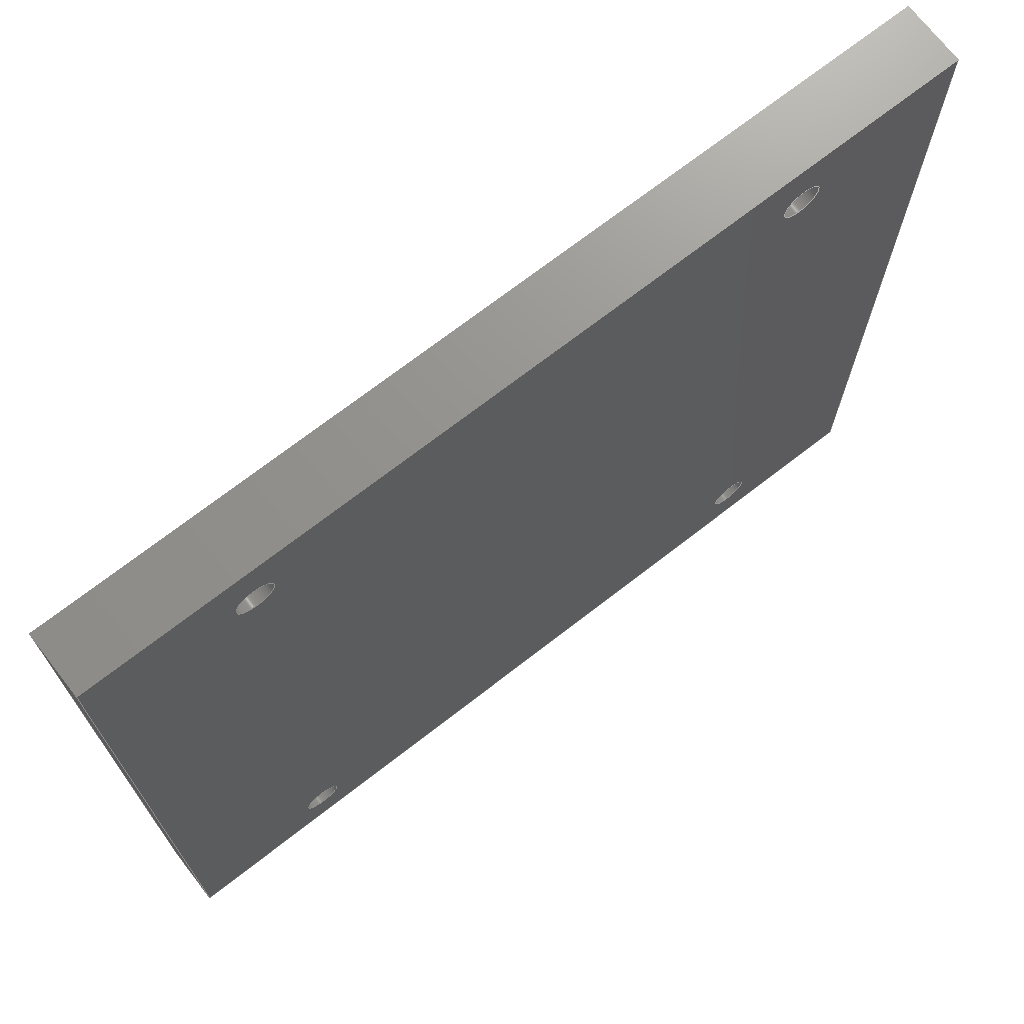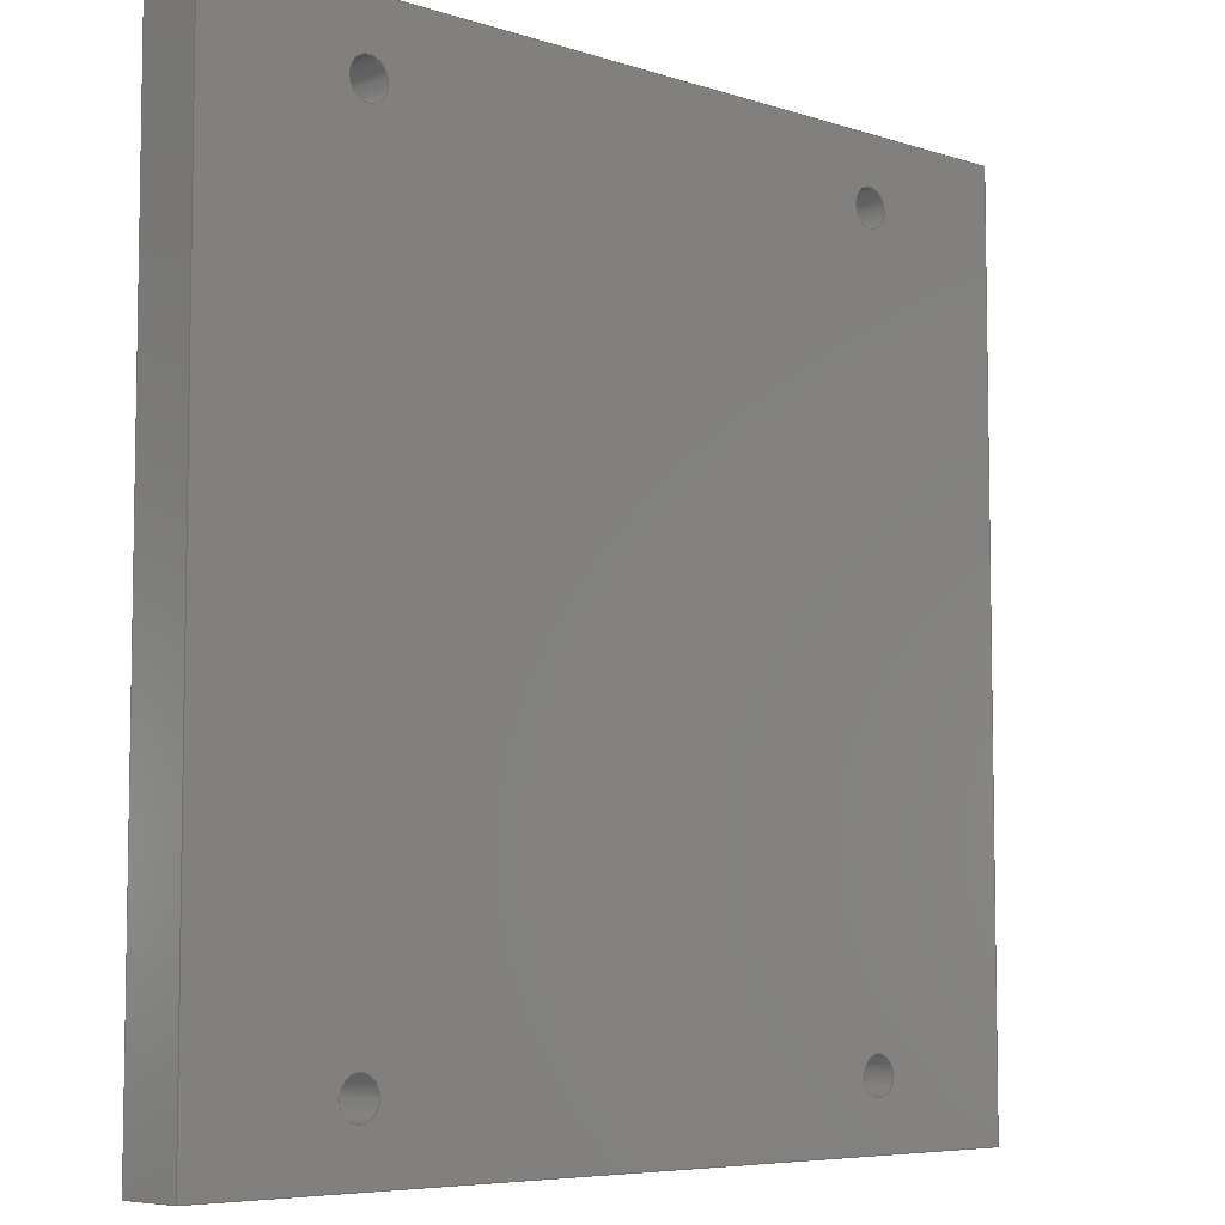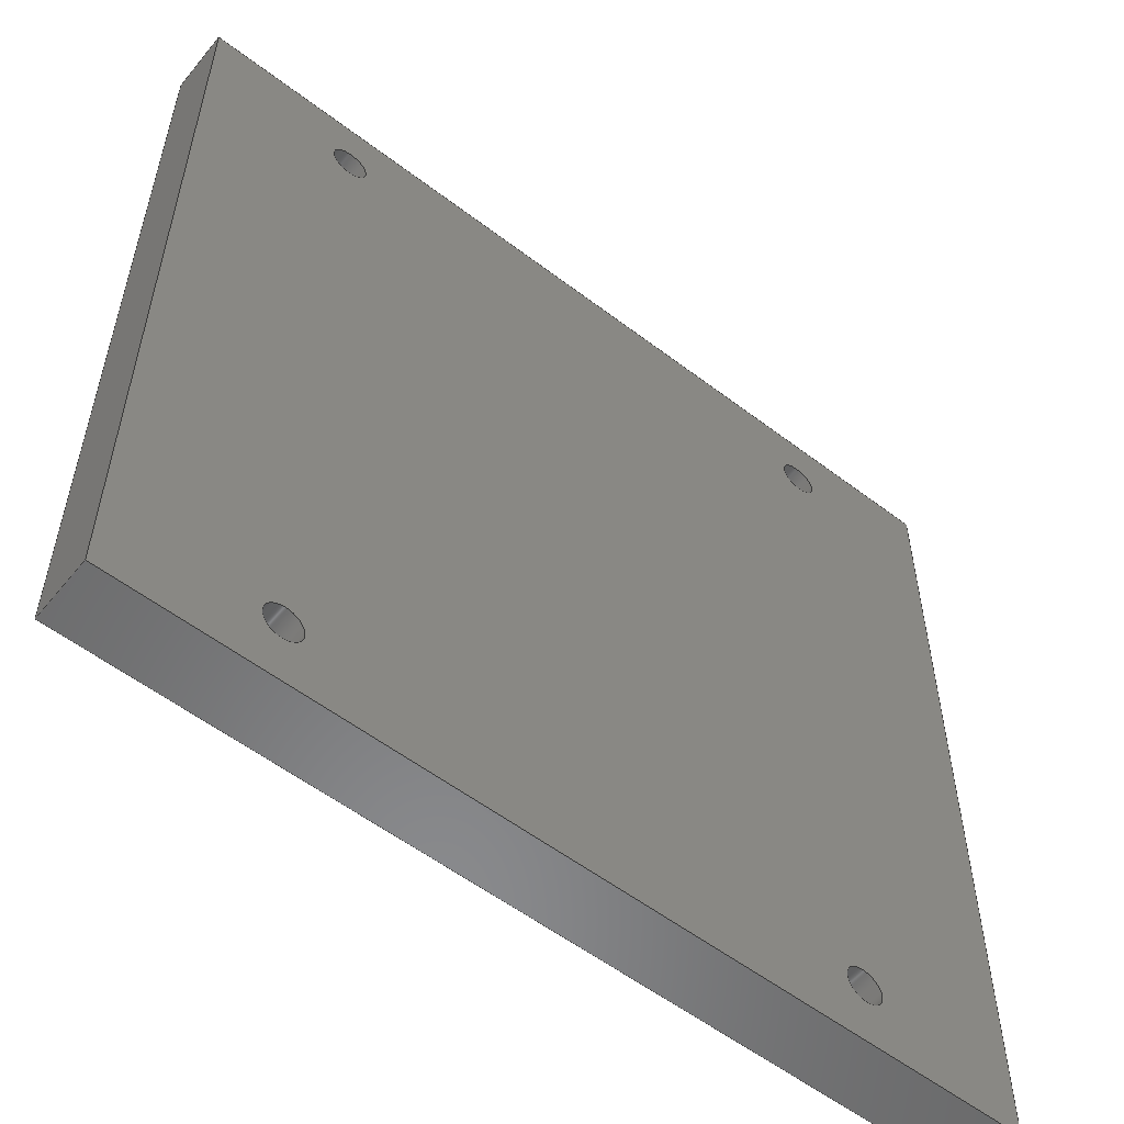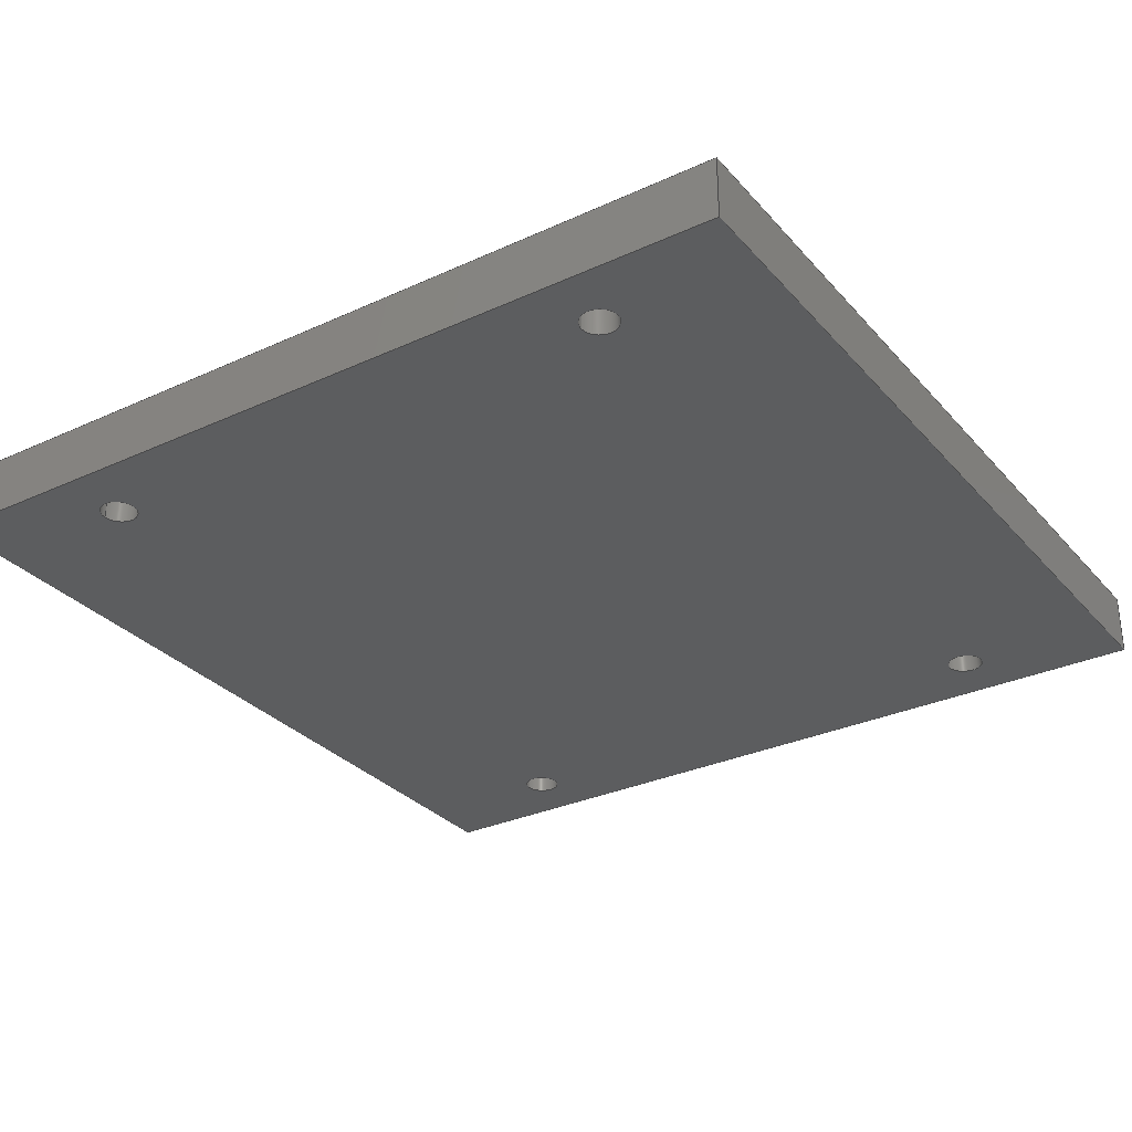
<metadata>
{"format":"step","ext":"stp","renderer":"f3d","projection":"perspective","resolution":1024,"background":"white","views":[{"elev":71.5,"azim":142.2,"up":"+Z"},{"elev":-6.4,"azim":136.0,"up":"+Z"},{"elev":-55.9,"azim":141.3,"up":"+Z"},{"elev":-30.8,"azim":-146.6,"up":"+Y"}]}
</metadata>
<code>
ISO-10303-21;
DATA;
#1=PROPERTY_DEFINITION_REPRESENTATION(#5,#3);
#2=PROPERTY_DEFINITION_REPRESENTATION(#6,#4);
#3=REPRESENTATION('',(#7),#314);
#4=REPRESENTATION('',(#8),#314);
#5=PROPERTY_DEFINITION('pmi validation property','',#319);
#6=PROPERTY_DEFINITION('pmi validation property','',#319);
#7=VALUE_REPRESENTATION_ITEM('number of annotations',COUNT_MEASURE(0));
#8=VALUE_REPRESENTATION_ITEM('number of views',COUNT_MEASURE(0));
#9=SHAPE_REPRESENTATION_RELATIONSHIP('','',#196,#10);
#10=ADVANCED_BREP_SHAPE_REPRESENTATION('',(#194),#314);
#11=CIRCLE('',#202,1.5);
#12=CIRCLE('',#203,1.5);
#13=CIRCLE('',#205,1.5);
#14=CIRCLE('',#206,1.5);
#15=CIRCLE('',#208,1.5);
#16=CIRCLE('',#209,1.5);
#17=CIRCLE('',#211,1.5);
#18=CIRCLE('',#212,1.5);
#19=CYLINDRICAL_SURFACE('',#201,1.5);
#20=CYLINDRICAL_SURFACE('',#204,1.5);
#21=CYLINDRICAL_SURFACE('',#207,1.5);
#22=CYLINDRICAL_SURFACE('',#210,1.5);
#23=ORIENTED_EDGE('',*,*,#63,.T.);
#24=ORIENTED_EDGE('',*,*,#64,.F.);
#25=ORIENTED_EDGE('',*,*,#65,.F.);
#26=ORIENTED_EDGE('',*,*,#66,.T.);
#27=ORIENTED_EDGE('',*,*,#67,.T.);
#28=ORIENTED_EDGE('',*,*,#68,.F.);
#29=ORIENTED_EDGE('',*,*,#69,.F.);
#30=ORIENTED_EDGE('',*,*,#64,.T.);
#31=ORIENTED_EDGE('',*,*,#70,.T.);
#32=ORIENTED_EDGE('',*,*,#71,.F.);
#33=ORIENTED_EDGE('',*,*,#72,.F.);
#34=ORIENTED_EDGE('',*,*,#68,.T.);
#35=ORIENTED_EDGE('',*,*,#73,.F.);
#36=ORIENTED_EDGE('',*,*,#74,.T.);
#37=ORIENTED_EDGE('',*,*,#75,.F.);
#38=ORIENTED_EDGE('',*,*,#76,.T.);
#39=ORIENTED_EDGE('',*,*,#77,.F.);
#40=ORIENTED_EDGE('',*,*,#78,.T.);
#41=ORIENTED_EDGE('',*,*,#79,.F.);
#42=ORIENTED_EDGE('',*,*,#80,.T.);
#43=ORIENTED_EDGE('',*,*,#81,.T.);
#44=ORIENTED_EDGE('',*,*,#66,.F.);
#45=ORIENTED_EDGE('',*,*,#82,.F.);
#46=ORIENTED_EDGE('',*,*,#71,.T.);
#47=ORIENTED_EDGE('',*,*,#79,.T.);
#48=ORIENTED_EDGE('',*,*,#77,.T.);
#49=ORIENTED_EDGE('',*,*,#75,.T.);
#50=ORIENTED_EDGE('',*,*,#73,.T.);
#51=ORIENTED_EDGE('',*,*,#65,.T.);
#52=ORIENTED_EDGE('',*,*,#69,.T.);
#53=ORIENTED_EDGE('',*,*,#72,.T.);
#54=ORIENTED_EDGE('',*,*,#82,.T.);
#55=ORIENTED_EDGE('',*,*,#80,.F.);
#56=ORIENTED_EDGE('',*,*,#78,.F.);
#57=ORIENTED_EDGE('',*,*,#76,.F.);
#58=ORIENTED_EDGE('',*,*,#74,.F.);
#59=ORIENTED_EDGE('',*,*,#63,.F.);
#60=ORIENTED_EDGE('',*,*,#81,.F.);
#61=ORIENTED_EDGE('',*,*,#70,.F.);
#62=ORIENTED_EDGE('',*,*,#67,.F.);
#63=EDGE_CURVE('',#83,#84,#99,.T.);
#64=EDGE_CURVE('',#85,#84,#100,.T.);
#65=EDGE_CURVE('',#86,#85,#101,.T.);
#66=EDGE_CURVE('',#86,#83,#102,.T.);
#67=EDGE_CURVE('',#84,#87,#103,.T.);
#68=EDGE_CURVE('',#88,#87,#104,.T.);
#69=EDGE_CURVE('',#85,#88,#105,.T.);
#70=EDGE_CURVE('',#87,#89,#106,.T.);
#71=EDGE_CURVE('',#90,#89,#107,.T.);
#72=EDGE_CURVE('',#88,#90,#108,.T.);
#73=EDGE_CURVE('',#91,#91,#11,.T.);
#74=EDGE_CURVE('',#92,#92,#12,.T.);
#75=EDGE_CURVE('',#93,#93,#13,.T.);
#76=EDGE_CURVE('',#94,#94,#14,.T.);
#77=EDGE_CURVE('',#95,#95,#15,.T.);
#78=EDGE_CURVE('',#96,#96,#16,.T.);
#79=EDGE_CURVE('',#97,#97,#17,.T.);
#80=EDGE_CURVE('',#98,#98,#18,.T.);
#81=EDGE_CURVE('',#89,#83,#109,.T.);
#82=EDGE_CURVE('',#90,#86,#110,.T.);
#83=VERTEX_POINT('',#269);
#84=VERTEX_POINT('',#270);
#85=VERTEX_POINT('',#272);
#86=VERTEX_POINT('',#274);
#87=VERTEX_POINT('',#278);
#88=VERTEX_POINT('',#280);
#89=VERTEX_POINT('',#284);
#90=VERTEX_POINT('',#286);
#91=VERTEX_POINT('',#290);
#92=VERTEX_POINT('',#292);
#93=VERTEX_POINT('',#295);
#94=VERTEX_POINT('',#297);
#95=VERTEX_POINT('',#300);
#96=VERTEX_POINT('',#302);
#97=VERTEX_POINT('',#305);
#98=VERTEX_POINT('',#307);
#99=LINE('',#268,#111);
#100=LINE('',#271,#112);
#101=LINE('',#273,#113);
#102=LINE('',#275,#114);
#103=LINE('',#277,#115);
#104=LINE('',#279,#116);
#105=LINE('',#281,#117);
#106=LINE('',#283,#118);
#107=LINE('',#285,#119);
#108=LINE('',#287,#120);
#109=LINE('',#309,#121);
#110=LINE('',#310,#122);
#111=VECTOR('',#220,1000);
#112=VECTOR('',#221,1000);
#113=VECTOR('',#222,1000);
#114=VECTOR('',#223,1000);
#115=VECTOR('',#226,1000);
#116=VECTOR('',#227,1000);
#117=VECTOR('',#228,1000);
#118=VECTOR('',#231,1000);
#119=VECTOR('',#232,1000);
#120=VECTOR('',#233,1000);
#121=VECTOR('',#260,1000);
#122=VECTOR('',#261,1000);
#123=EDGE_LOOP('',(#23,#24,#25,#26));
#124=EDGE_LOOP('',(#27,#28,#29,#30));
#125=EDGE_LOOP('',(#31,#32,#33,#34));
#126=EDGE_LOOP('',(#35));
#127=EDGE_LOOP('',(#36));
#128=EDGE_LOOP('',(#37));
#129=EDGE_LOOP('',(#38));
#130=EDGE_LOOP('',(#39));
#131=EDGE_LOOP('',(#40));
#132=EDGE_LOOP('',(#41));
#133=EDGE_LOOP('',(#42));
#134=EDGE_LOOP('',(#43,#44,#45,#46));
#135=EDGE_LOOP('',(#47));
#136=EDGE_LOOP('',(#48));
#137=EDGE_LOOP('',(#49));
#138=EDGE_LOOP('',(#50));
#139=EDGE_LOOP('',(#51,#52,#53,#54));
#140=EDGE_LOOP('',(#55));
#141=EDGE_LOOP('',(#56));
#142=EDGE_LOOP('',(#57));
#143=EDGE_LOOP('',(#58));
#144=EDGE_LOOP('',(#59,#60,#61,#62));
#145=FACE_BOUND('',#123,.T.);
#146=FACE_BOUND('',#124,.T.);
#147=FACE_BOUND('',#125,.T.);
#148=FACE_BOUND('',#126,.T.);
#149=FACE_BOUND('',#127,.T.);
#150=FACE_BOUND('',#128,.T.);
#151=FACE_BOUND('',#129,.T.);
#152=FACE_BOUND('',#130,.T.);
#153=FACE_BOUND('',#131,.T.);
#154=FACE_BOUND('',#132,.T.);
#155=FACE_BOUND('',#133,.T.);
#156=FACE_BOUND('',#134,.T.);
#157=FACE_BOUND('',#135,.T.);
#158=FACE_BOUND('',#136,.T.);
#159=FACE_BOUND('',#137,.T.);
#160=FACE_BOUND('',#138,.T.);
#161=FACE_BOUND('',#139,.T.);
#162=FACE_BOUND('',#140,.T.);
#163=FACE_BOUND('',#141,.T.);
#164=FACE_BOUND('',#142,.T.);
#165=FACE_BOUND('',#143,.T.);
#166=FACE_BOUND('',#144,.T.);
#167=PLANE('',#198);
#168=PLANE('',#199);
#169=PLANE('',#200);
#170=PLANE('',#213);
#171=PLANE('',#214);
#172=PLANE('',#215);
#173=ADVANCED_FACE('',(#145),#167,.F.);
#174=ADVANCED_FACE('',(#146),#168,.F.);
#175=ADVANCED_FACE('',(#147),#169,.F.);
#176=ADVANCED_FACE('',(#148,#149),#19,.F.);
#177=ADVANCED_FACE('',(#150,#151),#20,.F.);
#178=ADVANCED_FACE('',(#152,#153),#21,.F.);
#179=ADVANCED_FACE('',(#154,#155),#22,.F.);
#180=ADVANCED_FACE('',(#156),#170,.F.);
#181=ADVANCED_FACE('',(#157,#158,#159,#160,#161),#171,.T.);
#182=ADVANCED_FACE('',(#162,#163,#164,#165,#166),#172,.F.);
#183=CLOSED_SHELL('',(#173,#174,#175,#176,#177,#178,#179,#180,#181,#182));
#184=STYLED_ITEM('',(#185),#194);
#185=PRESENTATION_STYLE_ASSIGNMENT((#186));
#186=SURFACE_STYLE_USAGE(.BOTH.,#187);
#187=SURFACE_SIDE_STYLE('',(#190,#188));
#188=SURFACE_STYLE_RENDERING_WITH_PROPERTIES(.CONSTANT_SHADING.,#193,(#189));
#189=SURFACE_STYLE_TRANSPARENT(0.7);
#190=SURFACE_STYLE_FILL_AREA(#191);
#191=FILL_AREA_STYLE('',(#192));
#192=FILL_AREA_STYLE_COLOUR('',#193);
#193=COLOUR_RGB('',0.4447,0.5991,0.7412);
#194=MANIFOLD_SOLID_BREP('',#183);
#195=SHAPE_DEFINITION_REPRESENTATION(#319,#196);
#196=SHAPE_REPRESENTATION('Motor_mount_top',(#197),#314);
#197=AXIS2_PLACEMENT_3D('',#266,#216,#217);
#198=AXIS2_PLACEMENT_3D('',#267,#218,#219);
#199=AXIS2_PLACEMENT_3D('',#276,#224,#225);
#200=AXIS2_PLACEMENT_3D('',#282,#229,#230);
#201=AXIS2_PLACEMENT_3D('',#288,#234,#235);
#202=AXIS2_PLACEMENT_3D('',#289,#236,#237);
#203=AXIS2_PLACEMENT_3D('',#291,#238,#239);
#204=AXIS2_PLACEMENT_3D('',#293,#240,#241);
#205=AXIS2_PLACEMENT_3D('',#294,#242,#243);
#206=AXIS2_PLACEMENT_3D('',#296,#244,#245);
#207=AXIS2_PLACEMENT_3D('',#298,#246,#247);
#208=AXIS2_PLACEMENT_3D('',#299,#248,#249);
#209=AXIS2_PLACEMENT_3D('',#301,#250,#251);
#210=AXIS2_PLACEMENT_3D('',#303,#252,#253);
#211=AXIS2_PLACEMENT_3D('',#304,#254,#255);
#212=AXIS2_PLACEMENT_3D('',#306,#256,#257);
#213=AXIS2_PLACEMENT_3D('',#308,#258,#259);
#214=AXIS2_PLACEMENT_3D('',#311,#262,#263);
#215=AXIS2_PLACEMENT_3D('',#312,#264,#265);
#216=DIRECTION('',(0,0,1));
#217=DIRECTION('',(1,0,0));
#218=DIRECTION('',(-1,0,0));
#219=DIRECTION('',(0,0,1));
#220=DIRECTION('',(0,0,1));
#221=DIRECTION('',(0,1,0));
#222=DIRECTION('',(0,0,1));
#223=DIRECTION('',(0,1,0));
#224=DIRECTION('',(9.913e-17,0,-1));
#225=DIRECTION('',(-1,0,-9.913e-17));
#226=DIRECTION('',(-1,0,-9.913e-17));
#227=DIRECTION('',(0,1,0));
#228=DIRECTION('',(-1,0,-9.913e-17));
#229=DIRECTION('',(1,0,3.965e-16));
#230=DIRECTION('',(3.965e-16,0,-1));
#231=DIRECTION('',(3.965e-16,0,-1));
#232=DIRECTION('',(0,1,0));
#233=DIRECTION('',(3.965e-16,0,-1));
#234=DIRECTION('',(0,1,0));
#235=DIRECTION('',(0,0,1));
#236=DIRECTION('',(0,1,0));
#237=DIRECTION('',(1,0,0));
#238=DIRECTION('',(0,1,0));
#239=DIRECTION('',(1,0,0));
#240=DIRECTION('',(0,1,0));
#241=DIRECTION('',(0,0,1));
#242=DIRECTION('',(0,1,0));
#243=DIRECTION('',(1,0,0));
#244=DIRECTION('',(0,1,0));
#245=DIRECTION('',(1,0,0));
#246=DIRECTION('',(0,1,0));
#247=DIRECTION('',(0,0,1));
#248=DIRECTION('',(0,1,0));
#249=DIRECTION('',(1,0,0));
#250=DIRECTION('',(0,1,0));
#251=DIRECTION('',(1,0,0));
#252=DIRECTION('',(0,1,0));
#253=DIRECTION('',(0,0,1));
#254=DIRECTION('',(0,1,0));
#255=DIRECTION('',(1,0,0));
#256=DIRECTION('',(0,1,0));
#257=DIRECTION('',(1,0,0));
#258=DIRECTION('',(-9.913e-17,0,1));
#259=DIRECTION('',(1,0,9.913e-17));
#260=DIRECTION('',(1,0,9.913e-17));
#261=DIRECTION('',(1,0,9.913e-17));
#262=DIRECTION('',(0,-1,0));
#263=DIRECTION('',(0,0,-1));
#264=DIRECTION('',(0,-1,0));
#265=DIRECTION('',(0,0,-1));
#266=CARTESIAN_POINT('',(0,0,0));
#267=CARTESIAN_POINT('',(35,-5,-35));
#268=CARTESIAN_POINT('',(35,0,-35));
#269=CARTESIAN_POINT('',(35,0,-35));
#270=CARTESIAN_POINT('',(35,0,35));
#271=CARTESIAN_POINT('',(35,-5,35));
#272=CARTESIAN_POINT('',(35,-5,35));
#273=CARTESIAN_POINT('',(35,-5,-35));
#274=CARTESIAN_POINT('',(35,-5,-35));
#275=CARTESIAN_POINT('',(35,-5,-35));
#276=CARTESIAN_POINT('',(35,-5,35));
#277=CARTESIAN_POINT('',(35,0,35));
#278=CARTESIAN_POINT('',(-35,0,35));
#279=CARTESIAN_POINT('',(-35,-5,35));
#280=CARTESIAN_POINT('',(-35,-5,35));
#281=CARTESIAN_POINT('',(35,-5,35));
#282=CARTESIAN_POINT('',(-35,-5,35));
#283=CARTESIAN_POINT('',(-35,0,35));
#284=CARTESIAN_POINT('',(-35,0,-35));
#285=CARTESIAN_POINT('',(-35,-5,-35));
#286=CARTESIAN_POINT('',(-35,-5,-35));
#287=CARTESIAN_POINT('',(-35,-5,35));
#288=CARTESIAN_POINT('',(-22.4,-5,29.75));
#289=CARTESIAN_POINT('',(-22.4,-5,29.75));
#290=CARTESIAN_POINT('',(-20.9,-5,29.75));
#291=CARTESIAN_POINT('',(-22.4,0,29.75));
#292=CARTESIAN_POINT('',(-20.9,0,29.75));
#293=CARTESIAN_POINT('',(22.4,-5,29.75));
#294=CARTESIAN_POINT('',(22.4,-5,29.75));
#295=CARTESIAN_POINT('',(23.9,-5,29.75));
#296=CARTESIAN_POINT('',(22.4,0,29.75));
#297=CARTESIAN_POINT('',(23.9,0,29.75));
#298=CARTESIAN_POINT('',(22.4,-5,-29.75));
#299=CARTESIAN_POINT('',(22.4,-5,-29.75));
#300=CARTESIAN_POINT('',(23.9,-5,-29.75));
#301=CARTESIAN_POINT('',(22.4,0,-29.75));
#302=CARTESIAN_POINT('',(23.9,0,-29.75));
#303=CARTESIAN_POINT('',(-22.4,-5,-29.75));
#304=CARTESIAN_POINT('',(-22.4,-5,-29.75));
#305=CARTESIAN_POINT('',(-20.9,-5,-29.75));
#306=CARTESIAN_POINT('',(-22.4,0,-29.75));
#307=CARTESIAN_POINT('',(-20.9,0,-29.75));
#308=CARTESIAN_POINT('',(-35,-5,-35));
#309=CARTESIAN_POINT('',(-35,0,-35));
#310=CARTESIAN_POINT('',(-35,-5,-35));
#311=CARTESIAN_POINT('',(0,-5,0));
#312=CARTESIAN_POINT('',(0,0,0));
#313=MECHANICAL_DESIGN_GEOMETRIC_PRESENTATION_REPRESENTATION('',(#184),
#314);
#314=(
GEOMETRIC_REPRESENTATION_CONTEXT(3)
GLOBAL_UNCERTAINTY_ASSIGNED_CONTEXT((#315))
GLOBAL_UNIT_ASSIGNED_CONTEXT((#318,#317,#316))
REPRESENTATION_CONTEXT('Motor_mount_top','TOP_LEVEL_ASSEMBLY_PART')
);
#315=UNCERTAINTY_MEASURE_WITH_UNIT(LENGTH_MEASURE(0.005),#318,
'DISTANCE_ACCURACY_VALUE','Maximum Tolerance applied to model');
#316=(
NAMED_UNIT(*)
SI_UNIT($,.STERADIAN.)
SOLID_ANGLE_UNIT()
);
#317=(
NAMED_UNIT(*)
PLANE_ANGLE_UNIT()
SI_UNIT($,.RADIAN.)
);
#318=(
LENGTH_UNIT()
NAMED_UNIT(*)
SI_UNIT(.MILLI.,.METRE.)
);
#319=PRODUCT_DEFINITION_SHAPE('','',#320);
#320=PRODUCT_DEFINITION('','',#322,#321);
#321=PRODUCT_DEFINITION_CONTEXT('',#328,'design');
#322=PRODUCT_DEFINITION_FORMATION_WITH_SPECIFIED_SOURCE('','',#324,
 .NOT_KNOWN.);
#323=PRODUCT_RELATED_PRODUCT_CATEGORY('','',(#324));
#324=PRODUCT('Motor_mount_top','Motor_mount_top','Motor_mount_top',(#326));
#325=PRODUCT_CATEGORY('','');
#326=PRODUCT_CONTEXT('',#328,'mechanical');
#327=APPLICATION_PROTOCOL_DEFINITION('international standard',
'automotive_design',2010,#328);
#328=APPLICATION_CONTEXT(
'core data for automotive mechanical design processes');
ENDSEC;
END-ISO-10303-21;

</code>
